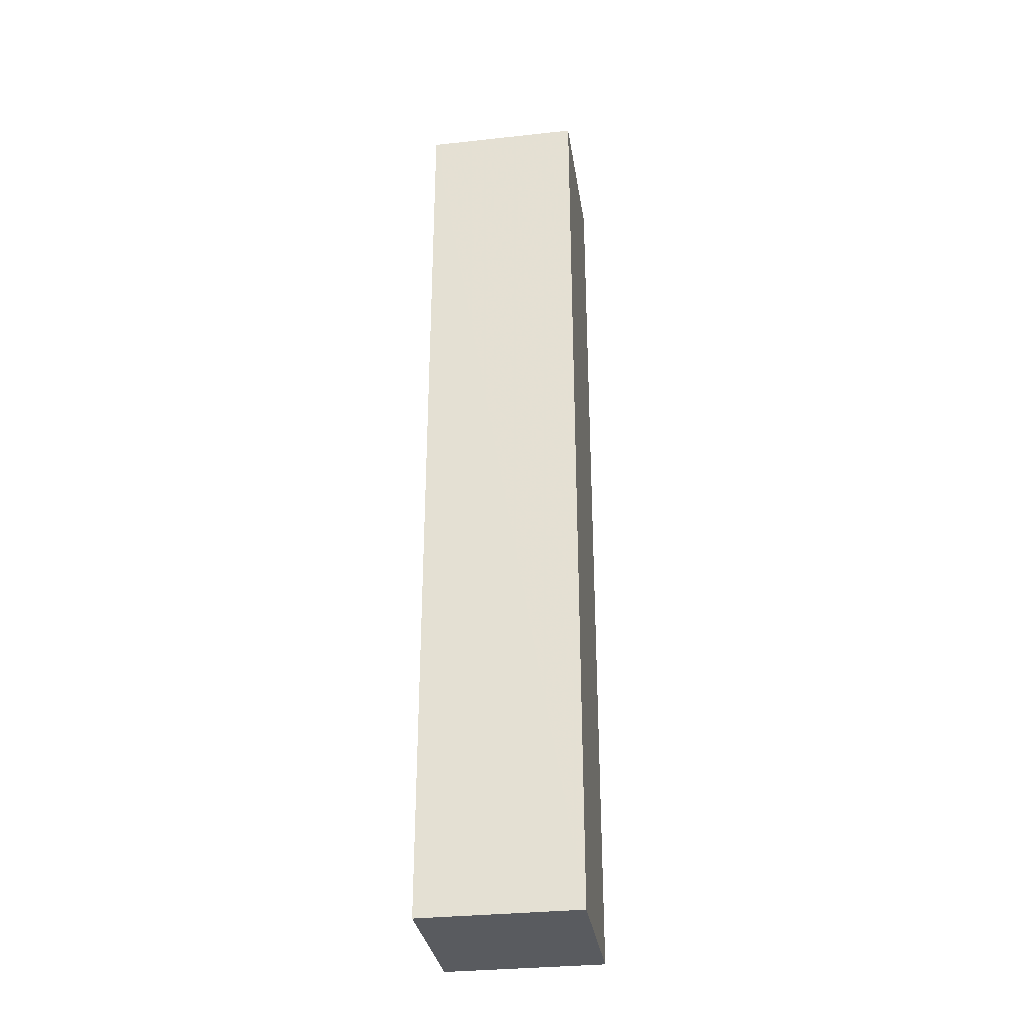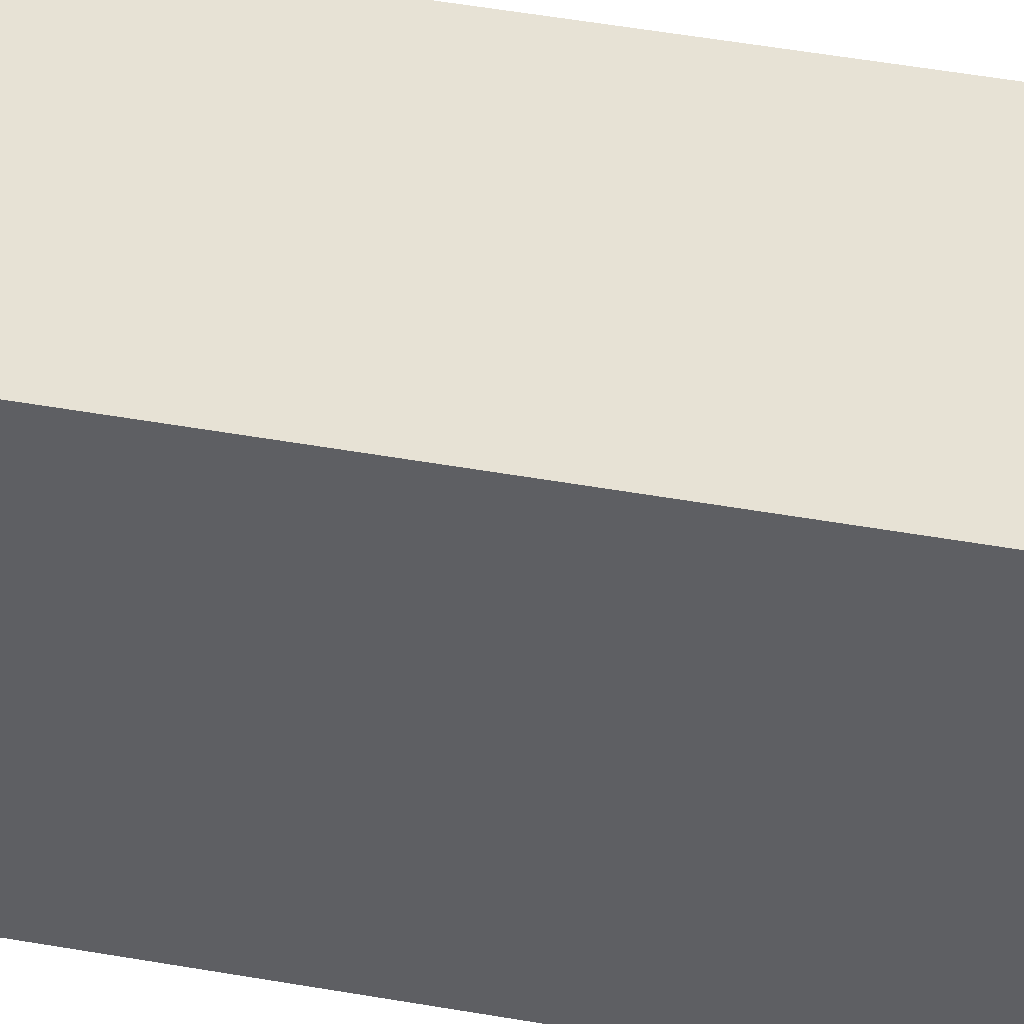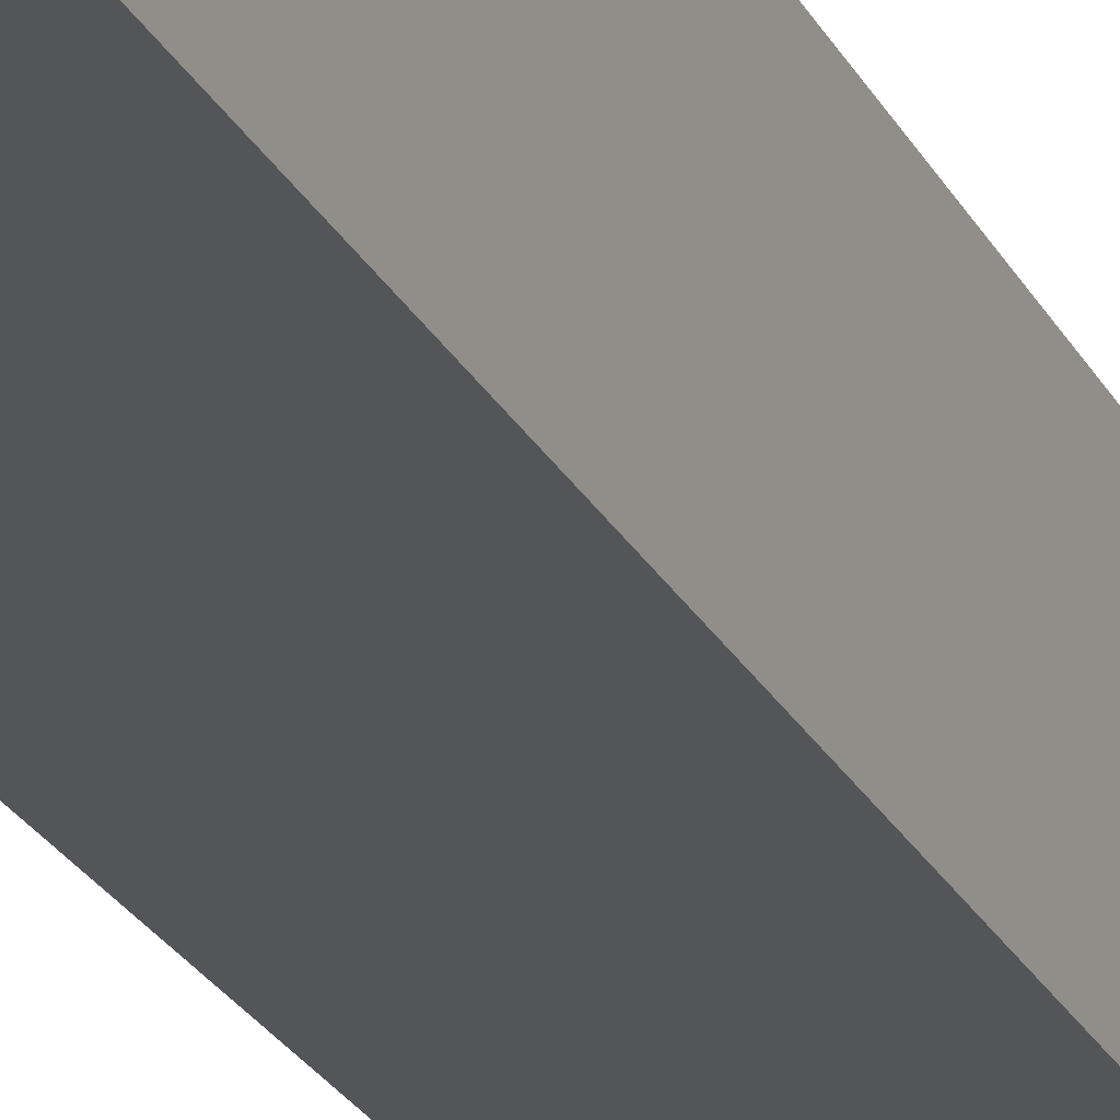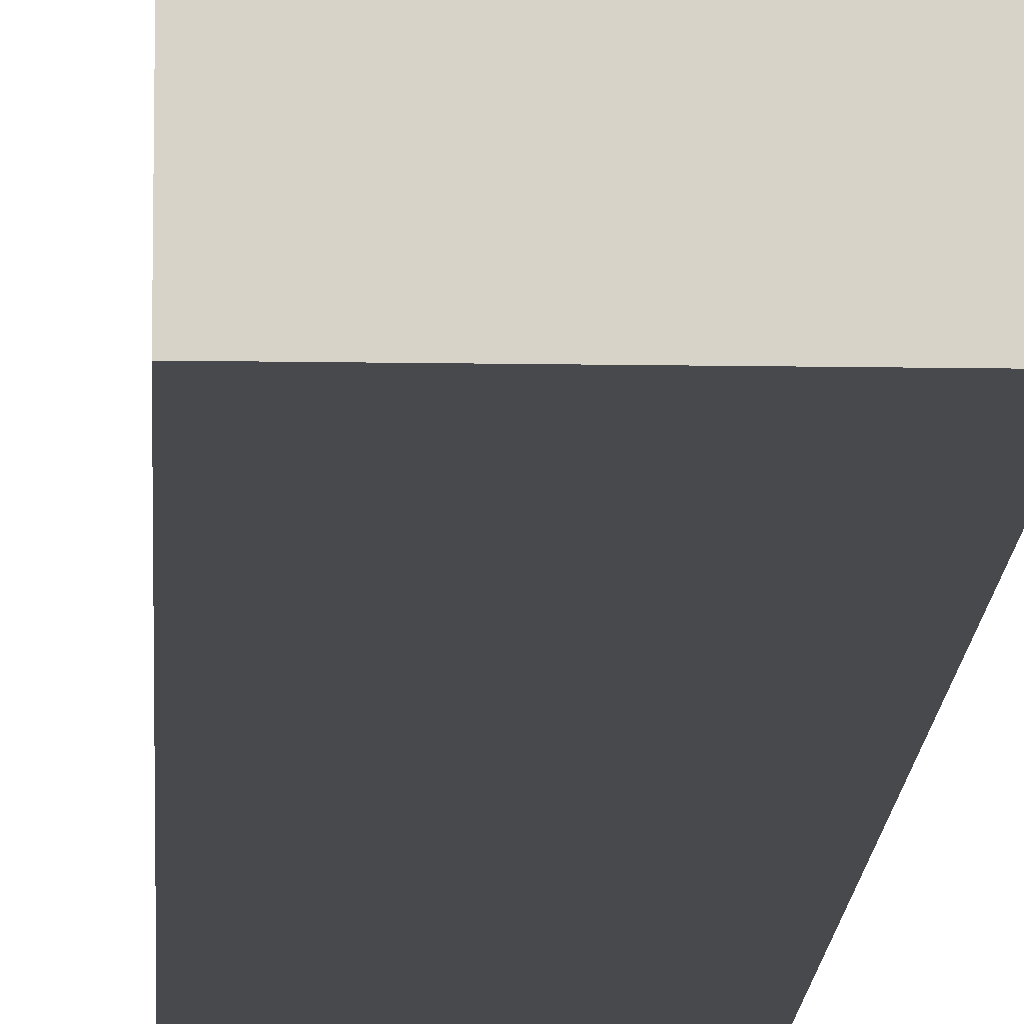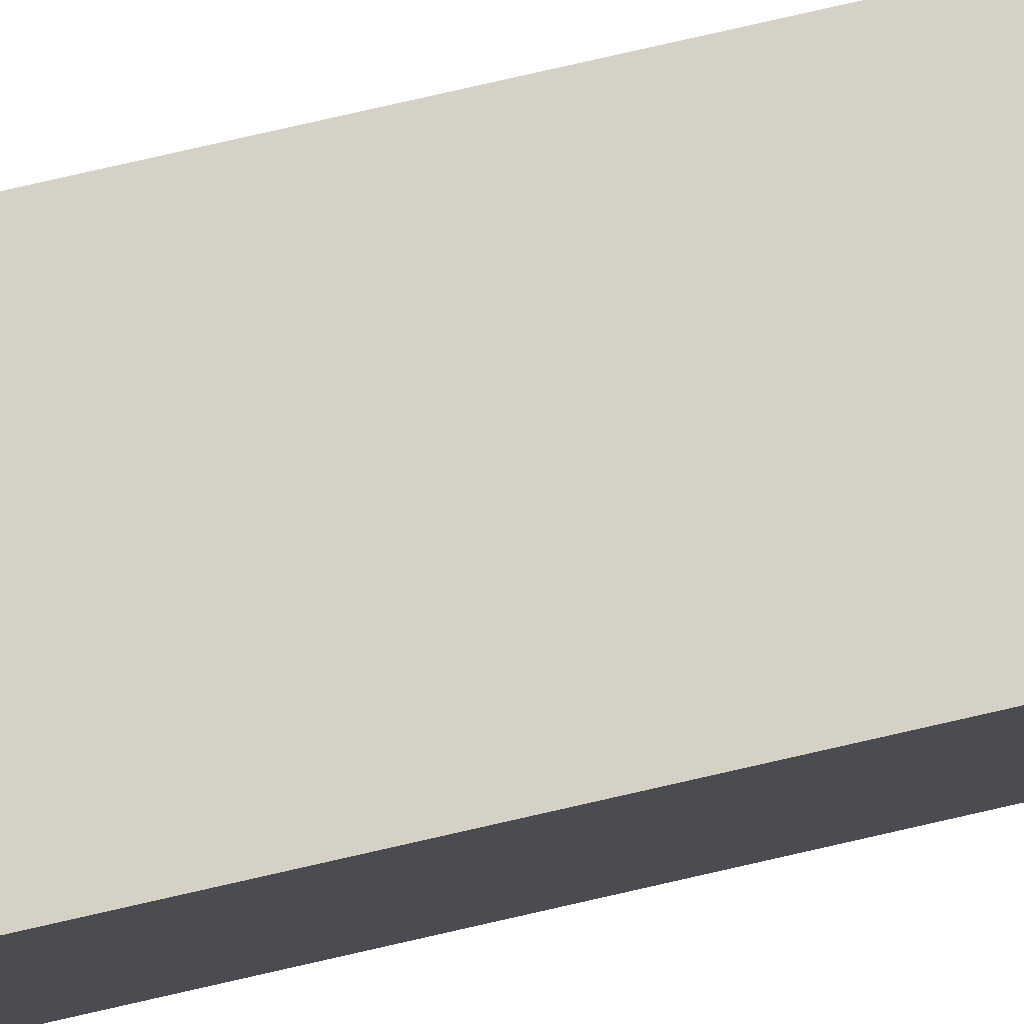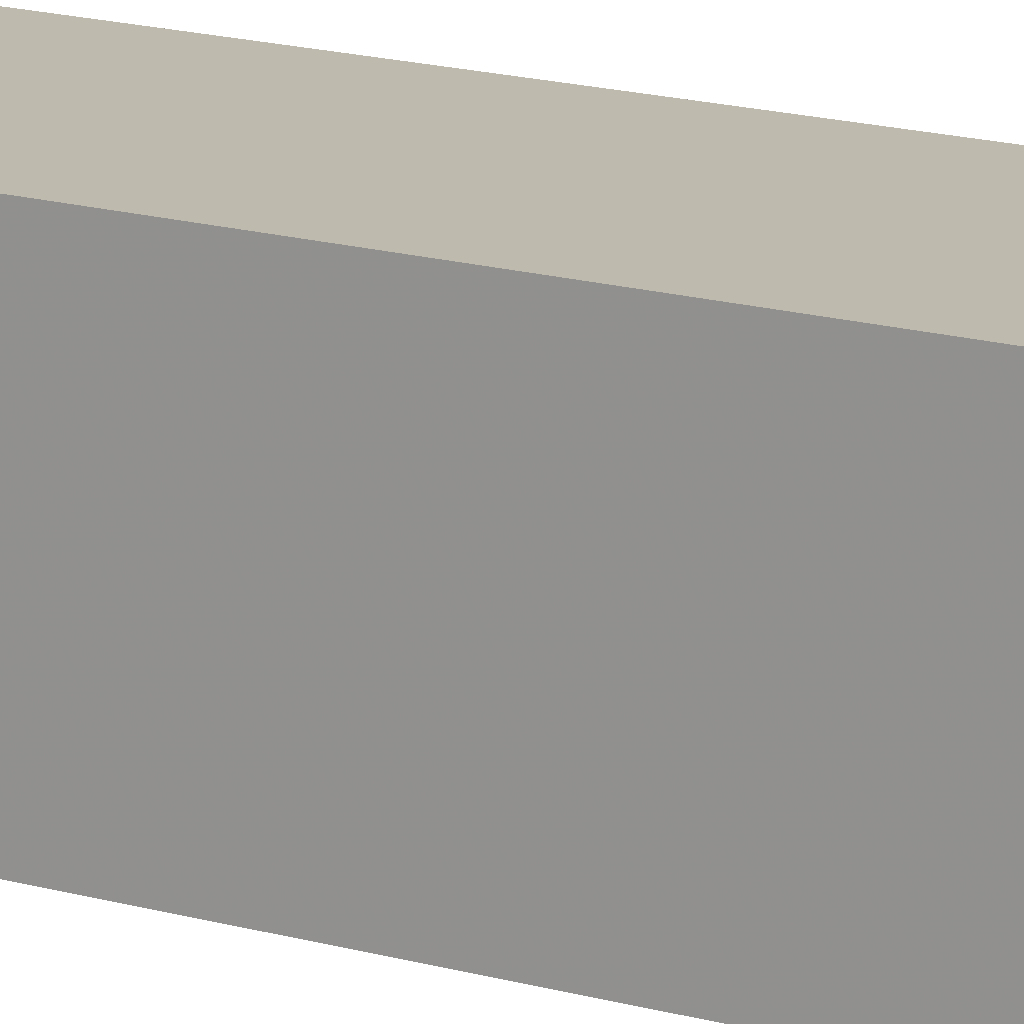
<metadata>
{"format":"obj","ext":"obj","renderer":"f3d","projection":"perspective","resolution":1024,"background":"white","views":[{"elev":-32.1,"azim":-171.3,"up":"+Z"},{"elev":40.3,"azim":102.9,"up":"+Y"},{"elev":-24.0,"azim":21.3,"up":"+Y"},{"elev":-12.4,"azim":-2.3,"up":"+Y"},{"elev":79.7,"azim":-102.8,"up":"+Y"},{"elev":15.7,"azim":121.6,"up":"+Y"}]}
</metadata>
<code>
o Object.1
v -0.0125 -0.0125 0.075
v 0.0125 -0.0125 0.075
v -0.0125 0.0125 0.075
v 0.0125 0.0125 -0.075
v -0.0125 -0.0125 -0.075
v -0.0125 0.0125 -0.075
v 0.0125 -0.0125 -0.075
v 0.0125 0.01251 0.075
f 1 2 3
f 4 5 6
f 5 4 7
f 8 3 2
f 5 7 2
f 5 3 6
f 8 2 7
f 6 3 8
f 5 1 3
f 7 4 8
f 2 1 5
f 8 4 6

</code>
